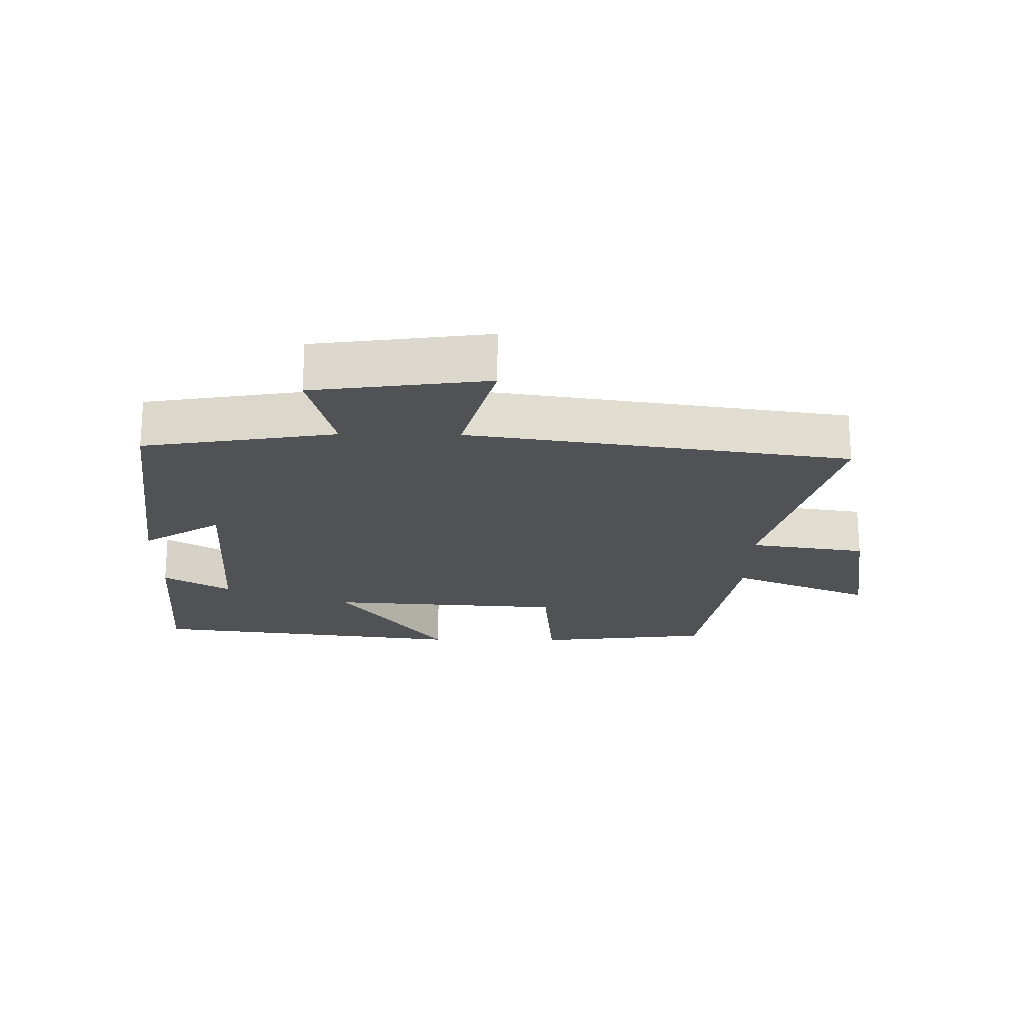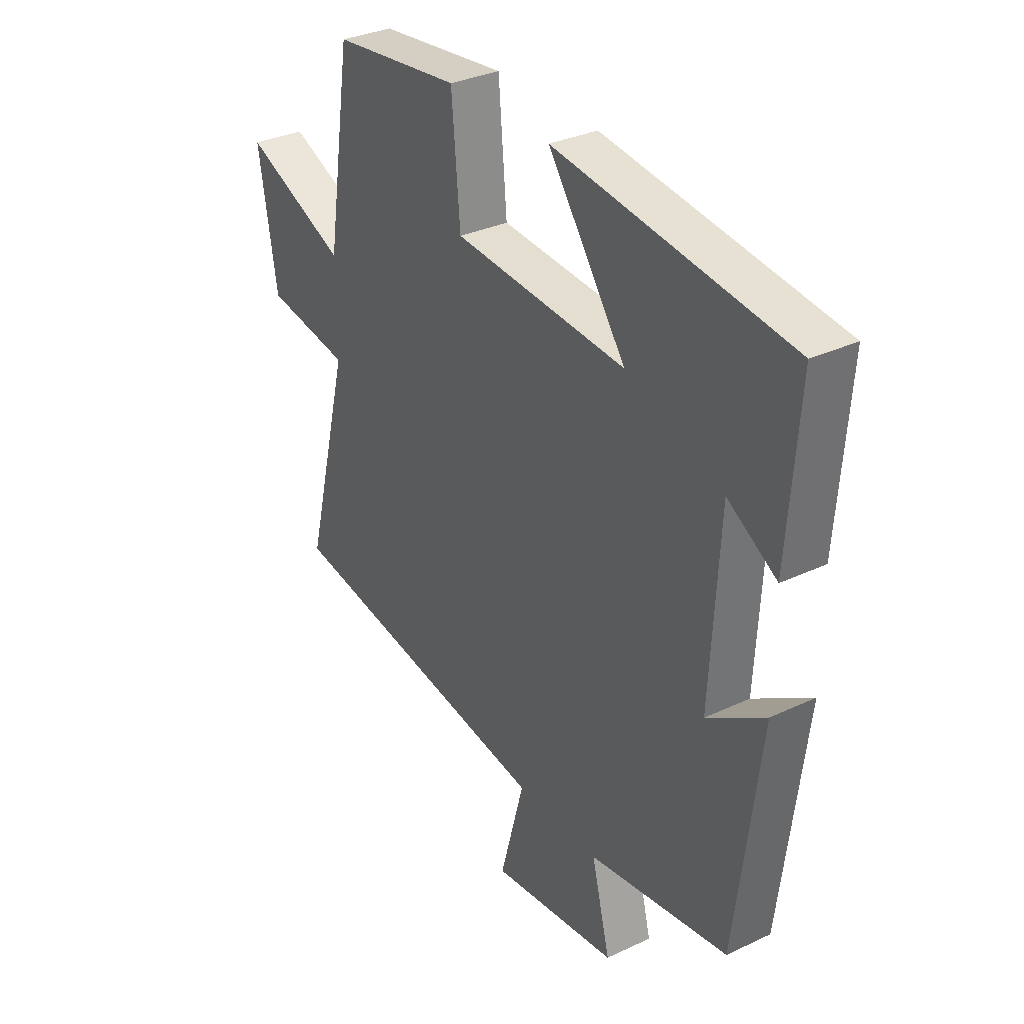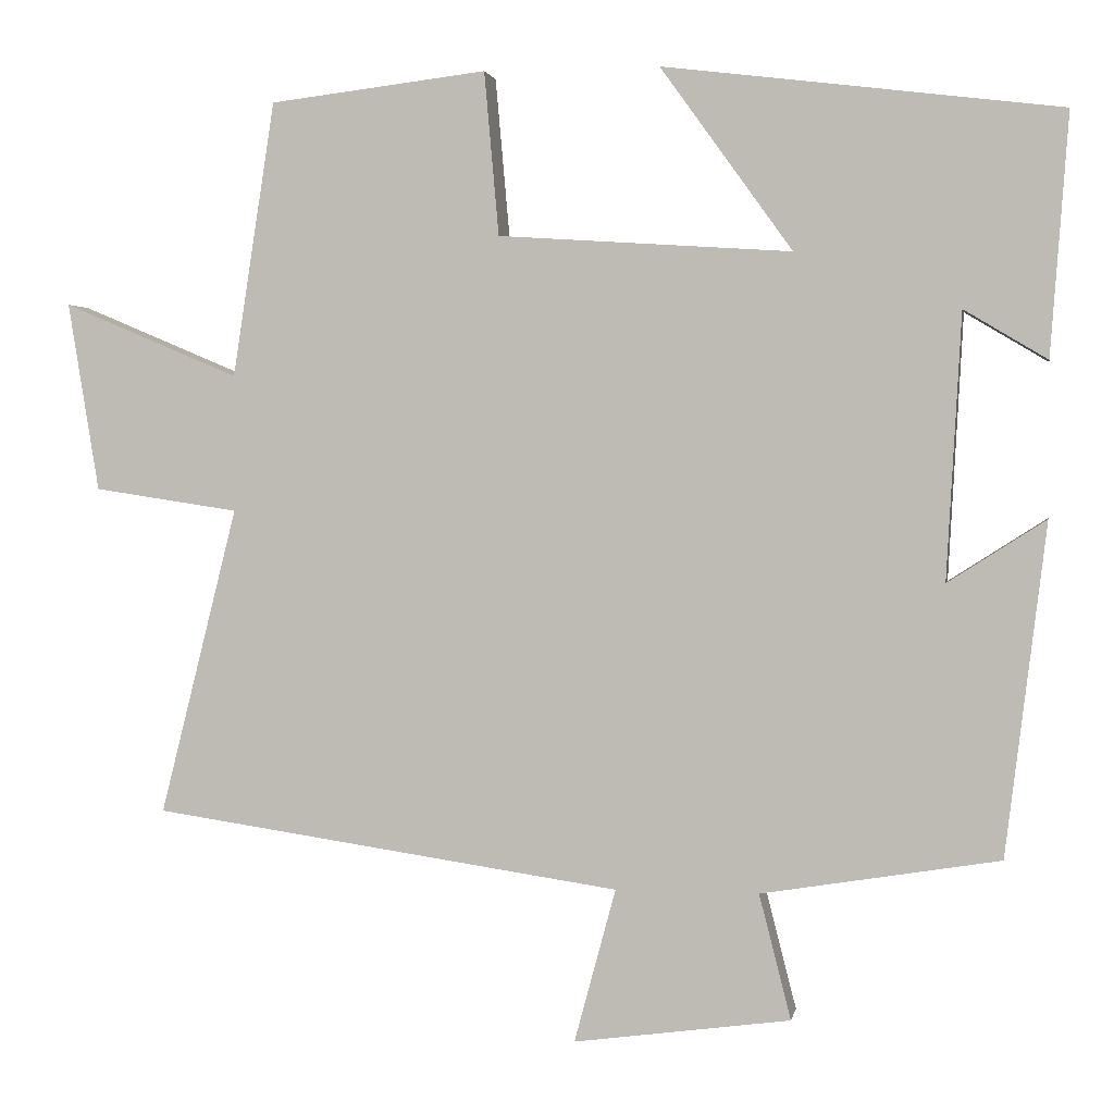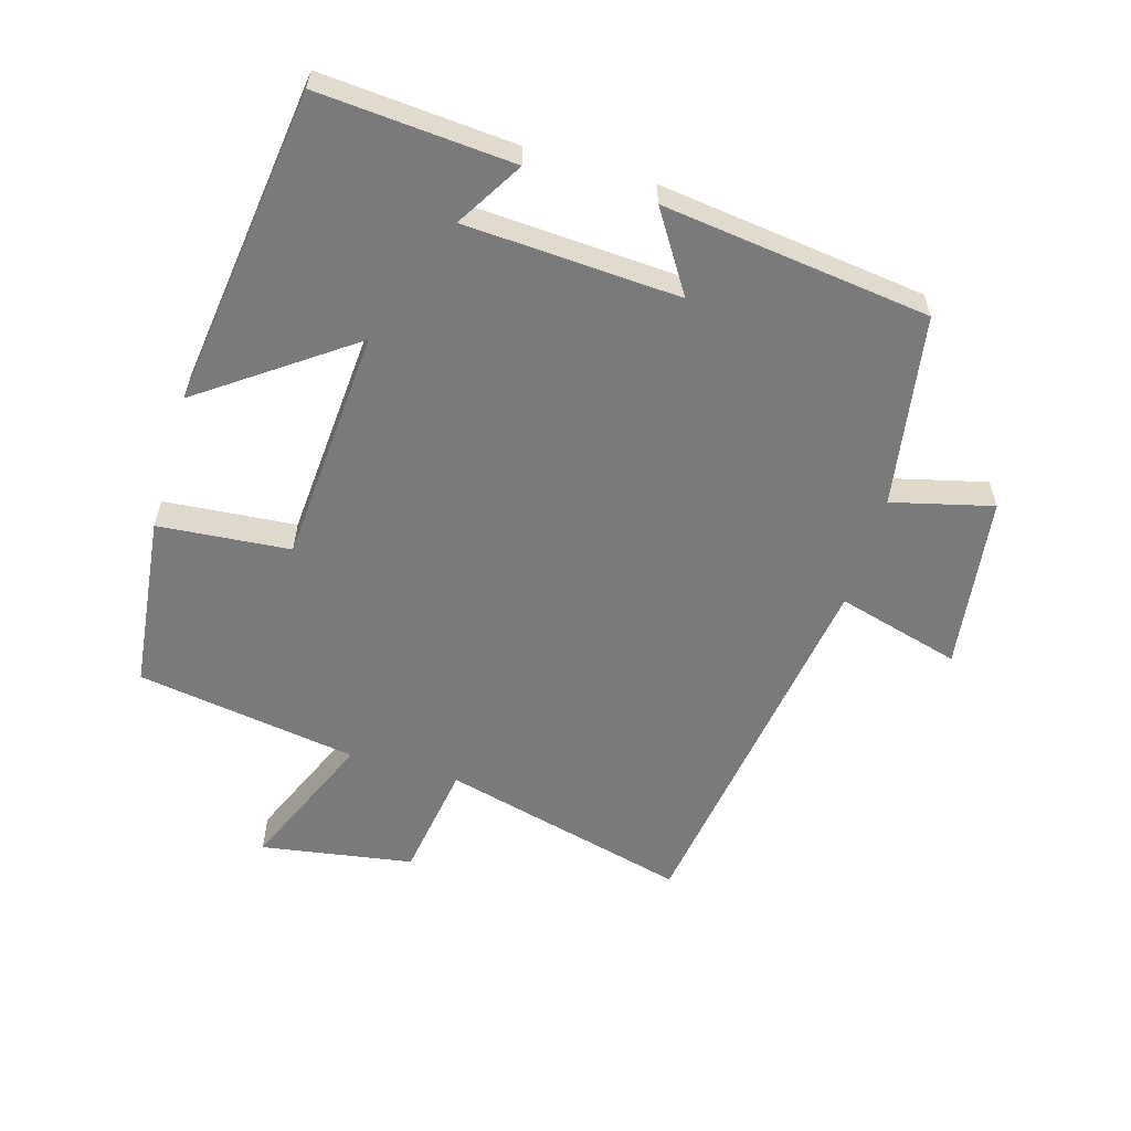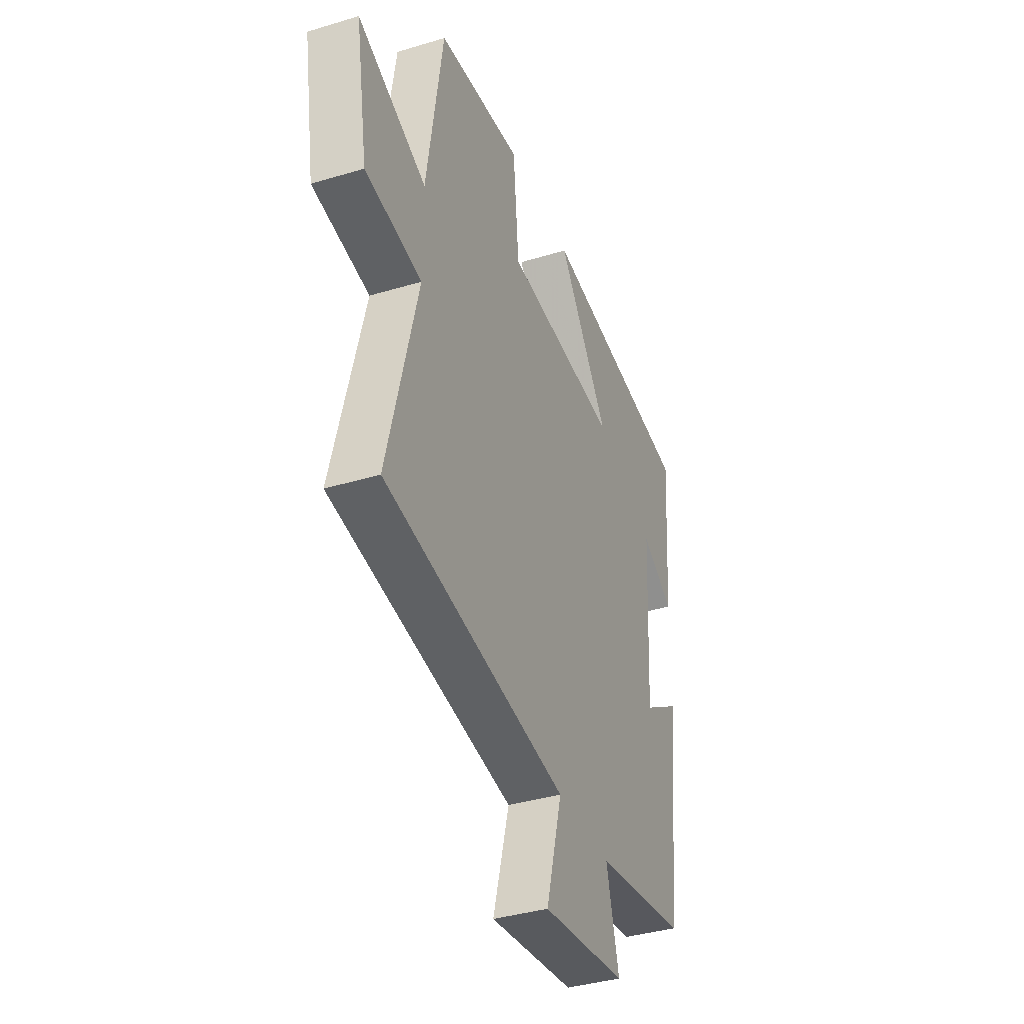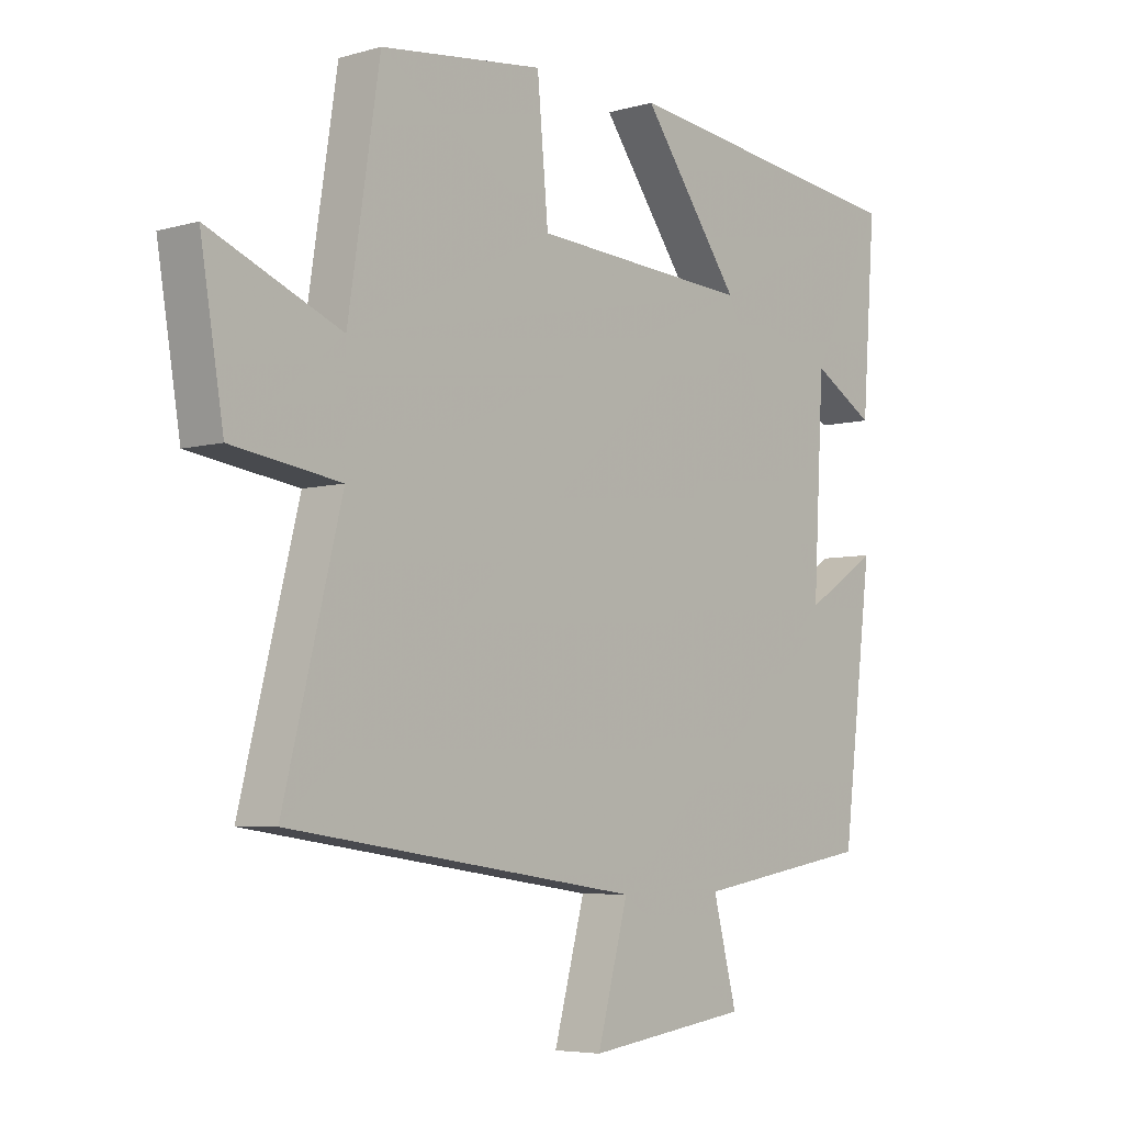
<metadata>
{"format":"obj","ext":"obj","renderer":"f3d","projection":"perspective","resolution":1024,"background":"white","views":[{"elev":-20.7,"azim":179.2,"up":"+Y"},{"elev":32.6,"azim":56.8,"up":"+Z"},{"elev":1.9,"azim":10.2,"up":"+Z"},{"elev":-58.1,"azim":73.4,"up":"+Y"},{"elev":-38.1,"azim":-69.0,"up":"+Z"},{"elev":-5.4,"azim":-48.6,"up":"+Z"}]}
</metadata>
<code>
v 0.522 0.07 0.439
v 0.5 0.07 0.143
v 0.398 0.07 0.204
v 0.38 0.07 -0.122
v 0.5 0.07 -0.045
v 0.45 0.07 -0.452
v 0.158 0.07 -0.5
v 0.197 0.07 -0.653
v -0.069 0.07 -0.689
v -0.018 0.07 -0.5
v -0.595 0.07 -0.416
v -0.5 0.07 -0.038
v -0.678 0.07 -0.011
v -0.716 0.07 0.221
v -0.5 0.07 0.13
v -0.448 0.07 0.468
v -0.181 0.07 0.5
v -0.163 0.07 0.299
v 0.197 0.07 0.275
v 0.035 0.07 0.5
v 0.522 0 0.439
v 0.5 0 0.143
v 0.398 0 0.204
v 0.38 0 -0.122
v 0.5 0 -0.045
v 0.45 0 -0.452
v 0.158 0 -0.5
v 0.197 0 -0.653
v -0.069 0 -0.689
v -0.018 0 -0.5
v -0.595 0 -0.416
v -0.5 0 -0.038
v -0.678 0 -0.011
v -0.716 0 0.221
v -0.5 0 0.13
v -0.448 0 0.468
v -0.181 0 0.5
v -0.163 0 0.299
v 0.197 0 0.275
v 0.035 0 0.5
f 19 20 1
f 15 16 17 18
f 15 18 19
f 12 13 14 15
f 12 15 19
f 10 11 12 19
f 7 8 9 10
f 6 7 10
f 5 6 10
f 4 5 10
f 3 4 10 19
f 1 2 3
f 1 3 19
f 21 40 39
f 38 37 36 35
f 39 38 35
f 35 34 33 32
f 39 35 32
f 39 32 31 30
f 30 29 28 27
f 30 27 26
f 30 26 25
f 30 25 24
f 39 30 24 23
f 23 22 21
f 39 23 21
f 1 21 22 2
f 2 22 23 3
f 3 23 24 4
f 4 24 25 5
f 5 25 26 6
f 6 26 27 7
f 7 27 28 8
f 8 28 29 9
f 9 29 30 10
f 10 30 31 11
f 11 31 32 12
f 12 32 33 13
f 13 33 34 14
f 14 34 35 15
f 15 35 36 16
f 16 36 37 17
f 17 37 38 18
f 18 38 39 19
f 19 39 40 20
f 20 40 21 1

</code>
